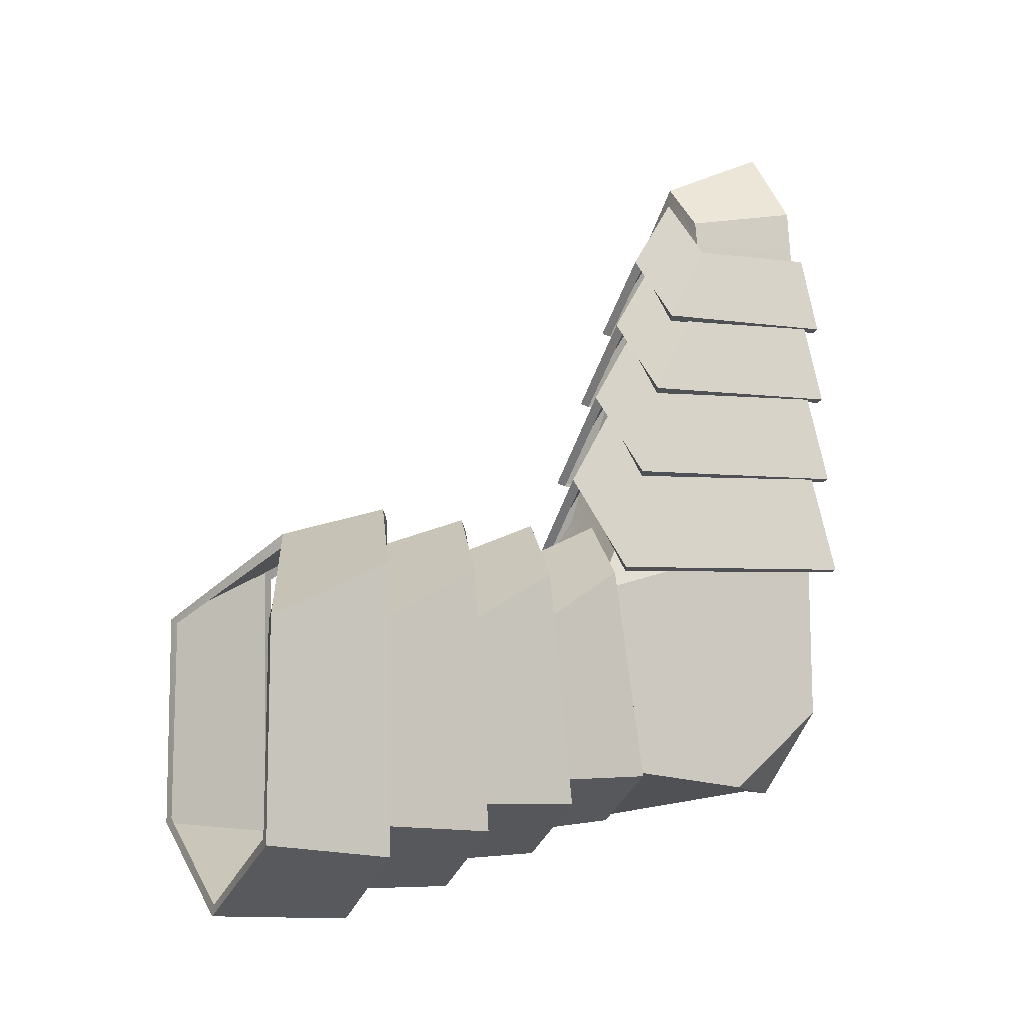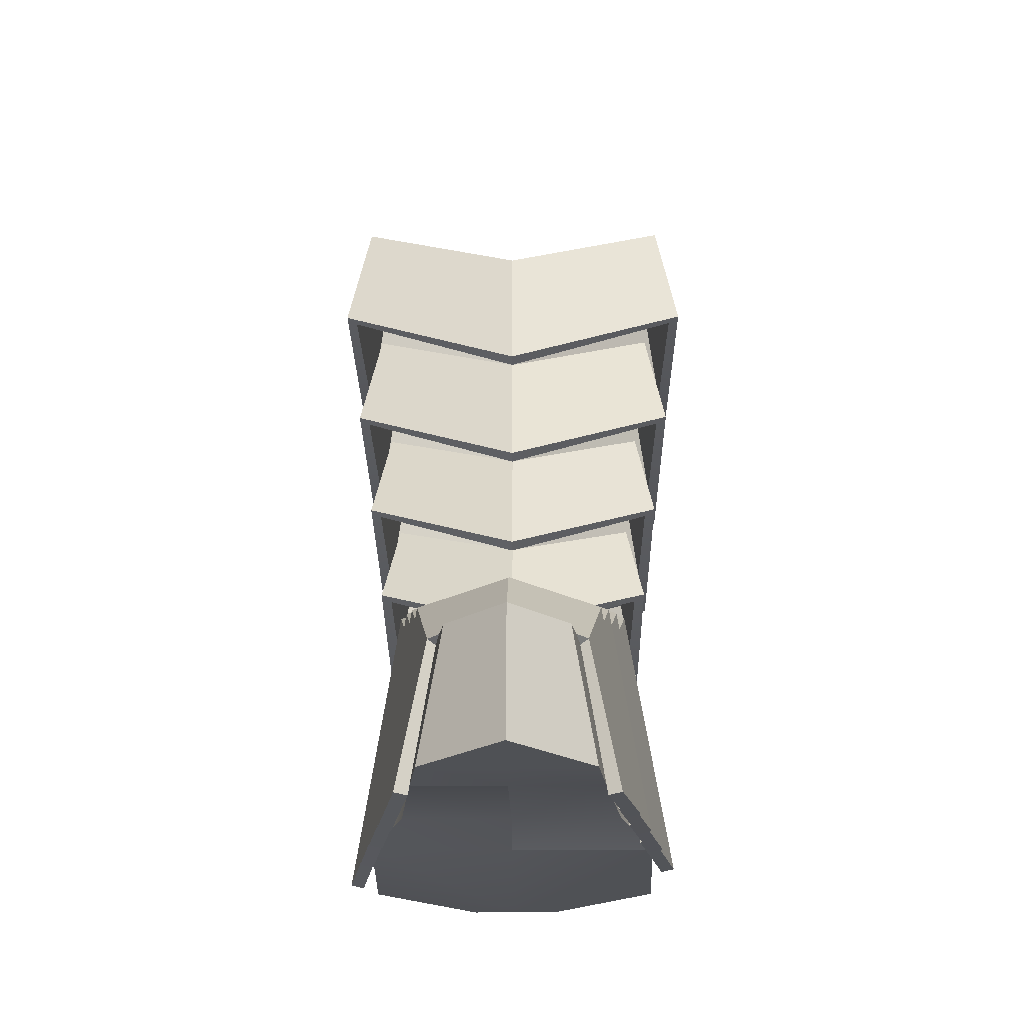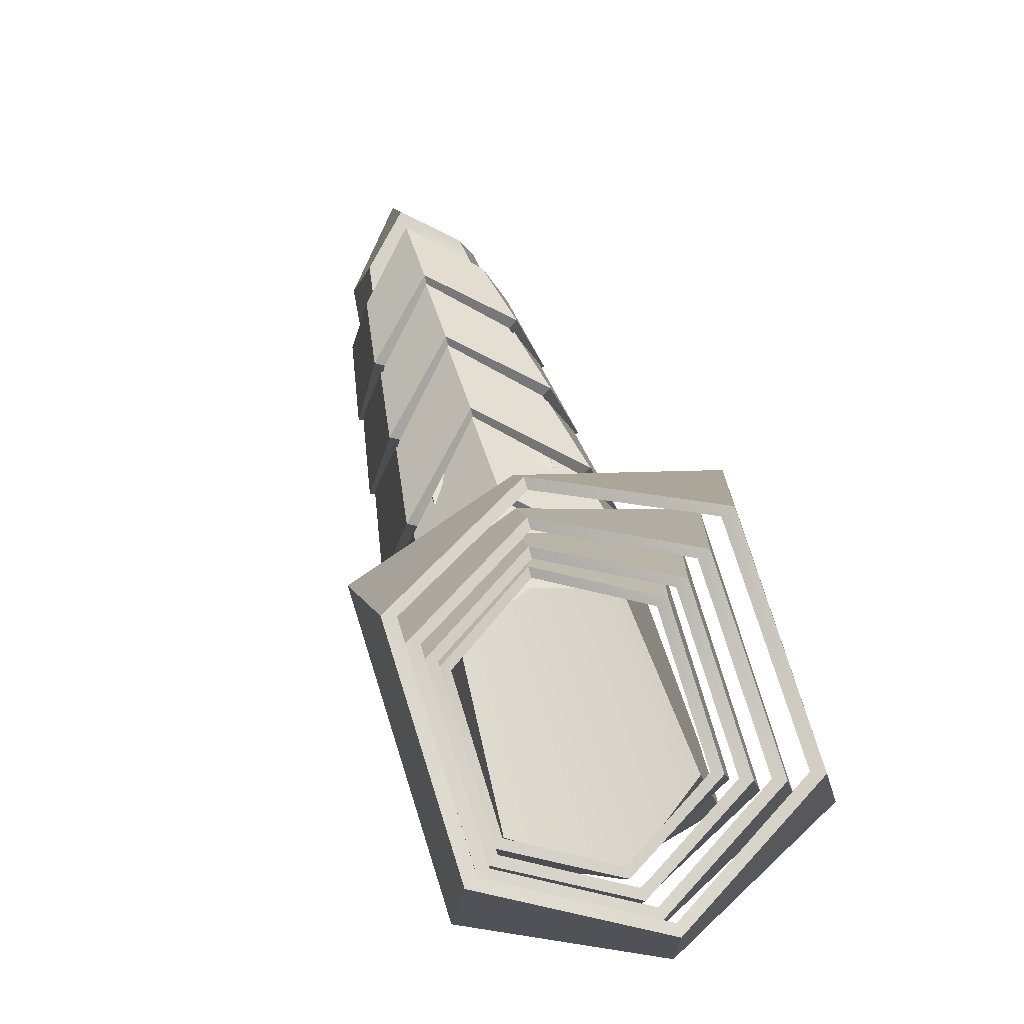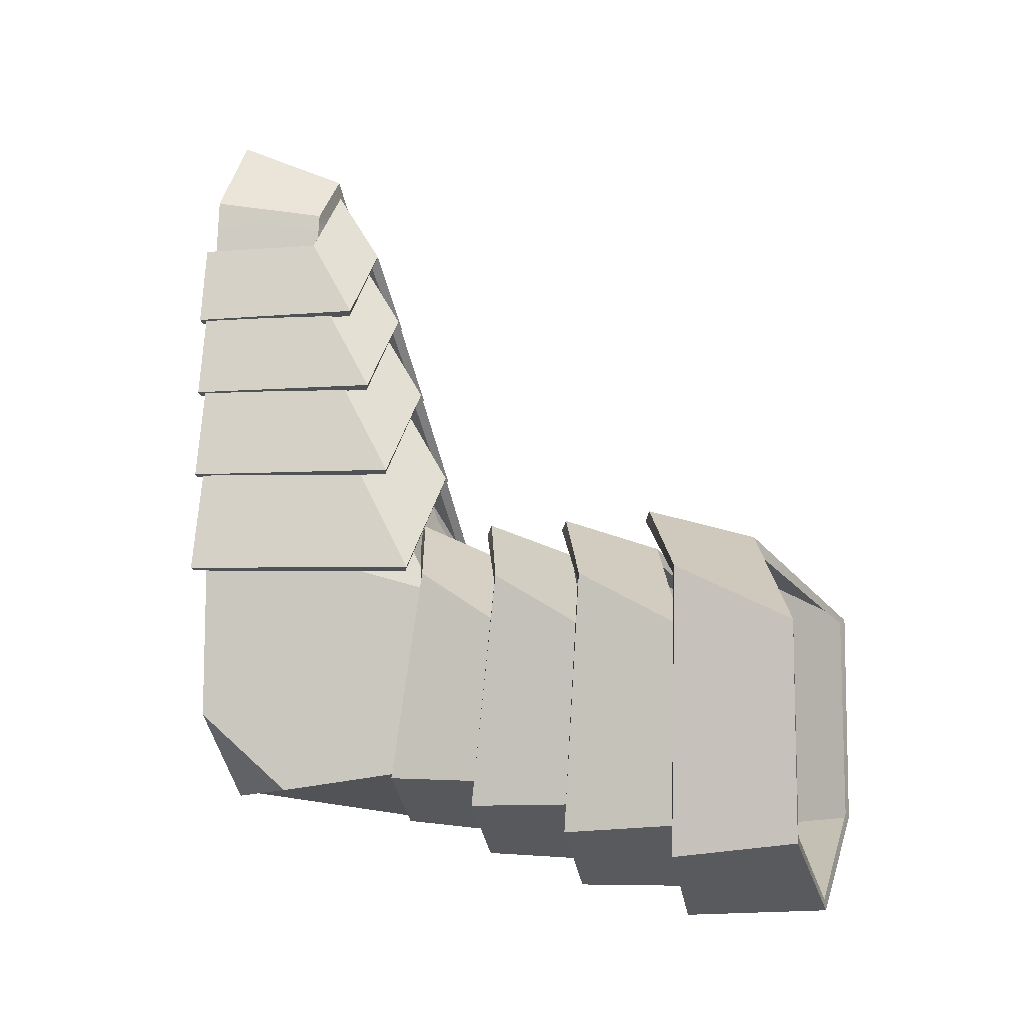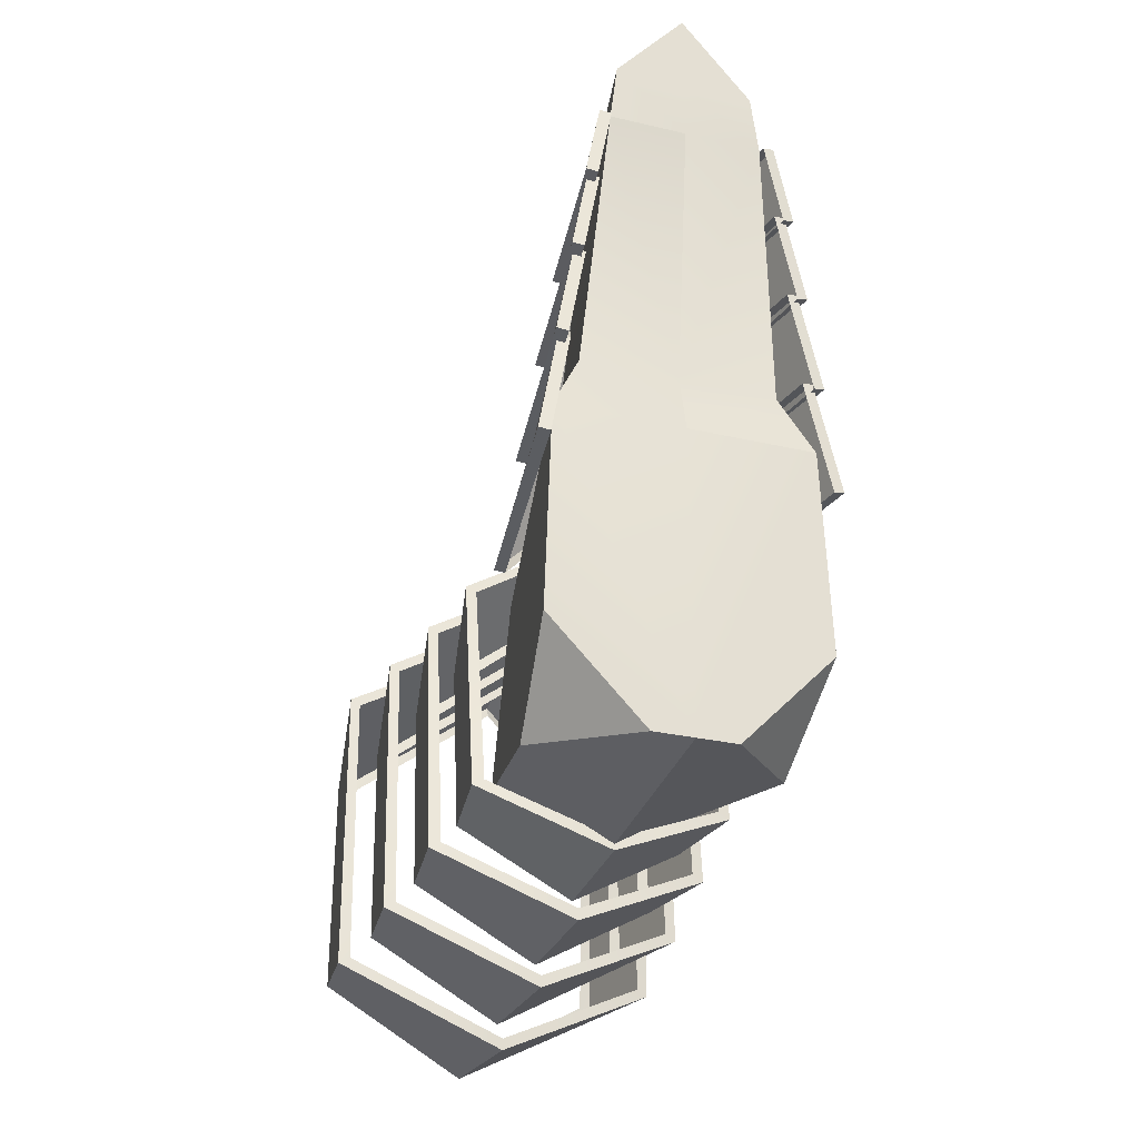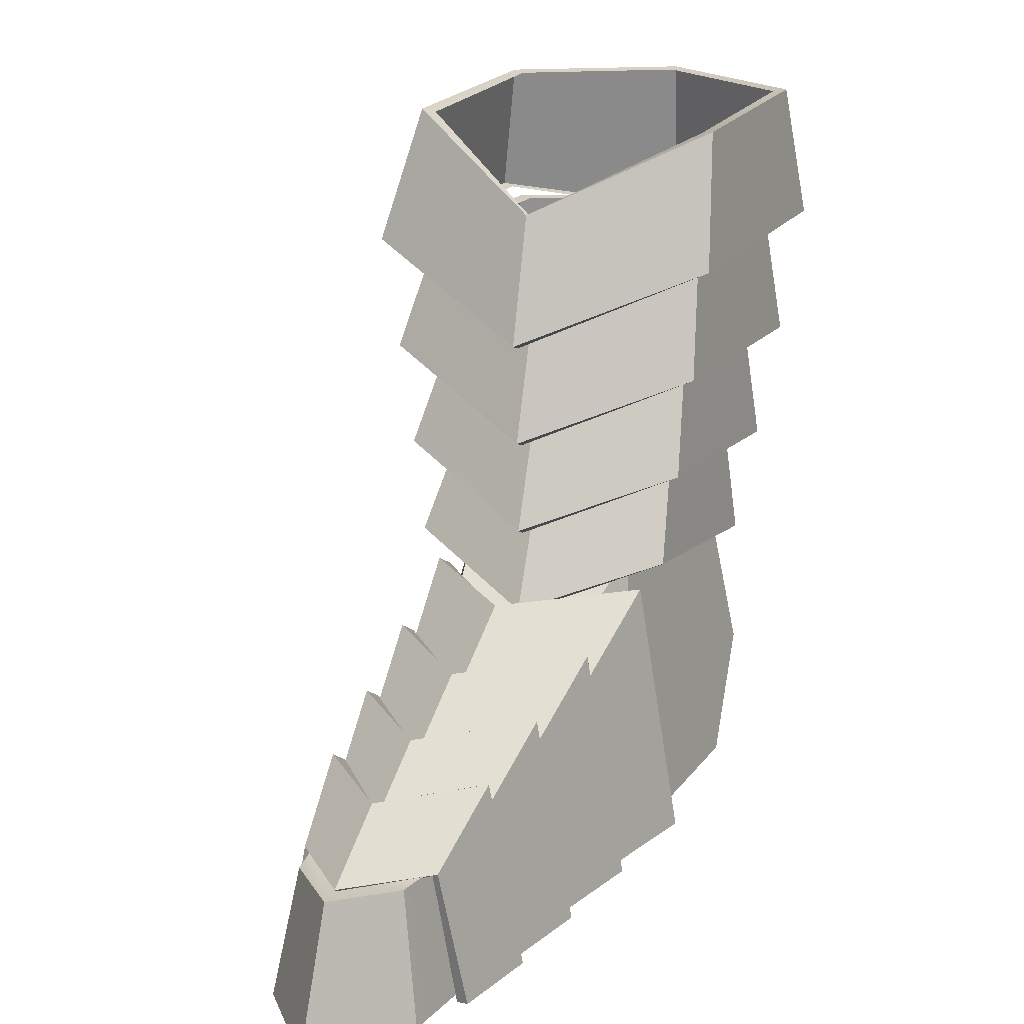
<metadata>
{"format":"obj","ext":"obj","renderer":"f3d","projection":"perspective","resolution":1024,"background":"white","views":[{"elev":-3.9,"azim":-118.7,"up":"+Z"},{"elev":-20.0,"azim":0.6,"up":"+Y"},{"elev":77.6,"azim":162.5,"up":"+Y"},{"elev":-3.3,"azim":109.3,"up":"+Z"},{"elev":-28.8,"azim":-19.3,"up":"+Z"},{"elev":19.9,"azim":23.5,"up":"+Y"}]}
</metadata>
<code>
o обувь3
v -0.1484 0.06277 0.1198
v 0.1484 0.06277 0.1198
v -0.1316 0.1682 0.07103
v 0.1316 0.1682 0.07103
v -0 -0.001276 0.1783
v -0 0.1037 0.1512
v -0.1484 0.05976 -0.1431
v 0.1484 0.05976 -0.1431
v -0.1316 0.1709 -0.1288
v 0.1316 0.1709 -0.1288
v -0 0.171 -0.2049
v -0 0.03615 -0.2155
v -0.1355 -0.03195 0.114
v 0.1355 -0.03195 0.114
v -0.1202 0.06205 0.06482
v 0.1202 0.06205 0.06482
v -0 -0.08776 0.1703
v -0 0.006815 0.1409
v -0.1355 -0.04641 -0.1257
v 0.1355 -0.04641 -0.1257
v -0.1202 0.05558 -0.1176
v 0.1202 0.05558 -0.1176
v -0 0.05234 -0.1871
v -0 -0.07117 -0.1907
v -0.1238 -0.1186 0.113
v 0.1238 -0.1186 0.113
v -0.1098 -0.03505 0.06388
v 0.1098 -0.03505 0.06388
v -0 -0.167 0.1668
v -0 -0.08205 0.1357
v -0.1238 -0.1425 -0.1051
v 0.1238 -0.1425 -0.1051
v -0.1098 -0.04909 -0.1023
v 0.1098 -0.04909 -0.1023
v -0 -0.05514 -0.1655
v -0 -0.168 -0.1633
v -0.1131 -0.1977 0.1159
v 0.1131 -0.1977 0.1159
v -0.1003 -0.1237 0.06736
v 0.1003 -0.1237 0.06736
v -0 -0.2395 0.1671
v -0 -0.1634 0.135
v -0.1131 -0.2292 -0.08203
v 0.1131 -0.2292 -0.08203
v -0.1003 -0.1439 -0.0836
v 0.1003 -0.1439 -0.0836
v -0 -0.1522 -0.141
v -0 -0.2551 -0.1339
v -0.1402 0.0595 0.1129
v 0.1402 0.0595 0.1129
v -0.1206 0.1657 0.06735
v 0.1206 0.1657 0.06735
v -0 -0.005024 0.1686
v -0 0.09997 0.1415
v -0.1382 0.0583 -0.1377
v 0.1382 0.0583 -0.1377
v -0.1211 0.1694 -0.1239
v 0.1211 0.1694 -0.1239
v -0 0.1696 -0.1946
v -0 0.03474 -0.2052
v -0.1273 -0.03555 0.1073
v 0.1273 -0.03555 0.1073
v -0.1092 0.05939 0.06127
v 0.1092 0.05939 0.06127
v -0 -0.09198 0.1608
v -0 0.002598 0.1313
v -0.1253 -0.0476 -0.1202
v 0.1253 -0.0476 -0.1202
v -0.1097 0.05435 -0.1126
v 0.1097 0.05435 -0.1126
v -0 0.05144 -0.1767
v -0 -0.07207 -0.1803
v -0.1156 -0.1225 0.1064
v 0.1156 -0.1225 0.1064
v -0.09883 -0.03788 0.06046
v 0.09883 -0.03788 0.06046
v -0 -0.1717 0.1575
v -0 -0.08673 0.1264
v -0.1136 -0.1434 -0.09954
v 0.1136 -0.1434 -0.09954
v -0.09927 -0.05007 -0.09722
v 0.09927 -0.05007 -0.09722
v -0 -0.05553 -0.1551
v -0 -0.1684 -0.1529
v -0.1049 -0.202 0.1095
v 0.1049 -0.202 0.1095
v -0.08932 -0.1267 0.06408
v 0.08932 -0.1267 0.06408
v -0 -0.2446 0.158
v -0 -0.1685 0.1259
v -0.1029 -0.2299 -0.07642
v 0.1029 -0.2299 -0.07642
v -0.08975 -0.1446 -0.0785
v 0.08975 -0.1446 -0.0785
v -0 -0.1521 -0.1306
v -0 -0.255 -0.1235
v -0.07994 -0.2823 0.2246
v 0.07994 -0.2823 0.2246
v -0.09536 -0.2214 0.1229
v 0.09536 -0.2214 0.1229
v -0 -0.2735 0.3076
v -0 -0.2173 0.216
v -0.1113 -0.4357 0.2246
v 0.1113 -0.4357 0.2246
v -0.1328 -0.4513 0.1229
v 0.1328 -0.4382 0.1229
v -0.0716 -0.3031 0.3102
v 0.0716 -0.3031 0.3102
v -0.08542 -0.2476 0.2197
v 0.08542 -0.2476 0.2197
v -0 -0.2961 0.3846
v -0 -0.2448 0.3032
v -0.09971 -0.4405 0.3086
v 0.09971 -0.4405 0.3086
v -0.1189 -0.4534 0.2174
v 0.1189 -0.4418 0.2175
v -0.06413 -0.3226 0.3866
v 0.06413 -0.3226 0.3866
v -0.07651 -0.272 0.3061
v 0.07651 -0.272 0.3061
v -0 -0.3171 0.4533
v -0 -0.2703 0.3809
v -0.08931 -0.4457 0.3839
v 0.08931 -0.4457 0.3839
v -0.1065 -0.4563 0.302
v 0.1065 -0.4459 0.3022
v -0.05745 -0.3409 0.4549
v 0.05744 -0.3409 0.4549
v -0.06853 -0.2947 0.3833
v 0.06853 -0.2947 0.3833
v -0 -0.3366 0.5147
v -0 -0.294 0.4503
v -0.08 -0.451 0.4512
v 0.08 -0.451 0.4512
v -0.09543 -0.4598 0.3777
v 0.09543 -0.4504 0.3781
v -0.07175 -0.2874 0.2207
v 0.07179 -0.2874 0.2206
v -0.08675 -0.226 0.1193
v 0.08679 -0.226 0.1192
v -0 -0.2821 0.3018
v -0 -0.2259 0.2103
v -0.1013 -0.4375 0.2224
v 0.1014 -0.4375 0.2223
v -0.1228 -0.4531 0.1207
v 0.1228 -0.4401 0.1206
v -0.06341 -0.3081 0.3062
v 0.06345 -0.3082 0.3062
v -0.0768 -0.2521 0.216
v 0.07684 -0.2521 0.2159
v -0 -0.3046 0.3787
v -0 -0.2534 0.2973
v -0.08971 -0.4423 0.3064
v 0.08975 -0.4423 0.3063
v -0.1089 -0.4552 0.2152
v 0.109 -0.4436 0.2152
v -0.05594 -0.3276 0.3826
v 0.05598 -0.3276 0.3825
v -0.06789 -0.2765 0.3024
v 0.06793 -0.2765 0.3023
v -0 -0.3256 0.4474
v -0 -0.2788 0.375
v -0.07931 -0.4474 0.3816
v 0.07935 -0.4475 0.3815
v -0.09654 -0.4581 0.2997
v 0.09657 -0.4477 0.2999
v -0.04925 -0.3458 0.4508
v 0.04929 -0.3458 0.4508
v -0.05992 -0.2991 0.3795
v 0.05995 -0.2992 0.3795
v -0 -0.345 0.5086
v -0 -0.3024 0.4443
v -0.06999 -0.4528 0.4489
v 0.07003 -0.4528 0.4488
v -0.08542 -0.4615 0.3755
v 0.08546 -0.4522 0.3757
v -0.05077 -0.3402 0.4509
v 0.05077 -0.3402 0.4509
v -0 -0.3383 0.4944
v -0.06875 -0.4465 0.4509
v 0.06875 -0.4465 0.4509
v -0.04464 -0.3402 0.4879
v 0.04463 -0.3402 0.4879
v -0 -0.3383 0.5315
v -0.06216 -0.4465 0.5049
v 0.06216 -0.4465 0.5049
v -0 -0.4465 0.5762
v 0.1139 -0.4301 0.1618
v 0.07376 -0.2026 0.09969
v 0.08747 -0.1994 -0.07376
v -0 -0.4301 -0.1102
v -0 -0.1918 -0.1352
v -0 -0.4301 0.1618
v -0 -0.2244 0.1271
v -0.1139 -0.4301 0.1618
v -0.07376 -0.2026 0.09969
v -0.08747 -0.1994 -0.07376
v -0 -0.4465 0.5049
v -0 -0.4465 0.4509
v -0 -0.4165 0.2165
v 0.08687 -0.4165 0.2165
v -0.08687 -0.4165 0.2165
v 0.05728 -0.2482 0.1754
v -0 -0.2623 0.2008
v -0.05728 -0.2482 0.1754
v 0.1101 -0.3451 -0.09678
v 0.1203 -0.4301 -0.02316
v 0.03619 -0.4301 -0.1102
v -0.03619 -0.4301 -0.1102
v -0.1203 -0.4301 -0.02316
v -0.1101 -0.3451 -0.09678
f 5 2 4 6
f 1 5 6 3
f 4 2 8 10
f 1 3 9 7
f 11 10 8 12
f 9 11 12 7
f 17 14 16 18
f 13 17 18 15
f 16 14 20 22
f 13 15 21 19
f 23 22 20 24
f 21 23 24 19
f 29 26 28 30
f 25 29 30 27
f 28 26 32 34
f 25 27 33 31
f 35 34 32 36
f 33 35 36 31
f 41 38 40 42
f 37 41 42 39
f 40 38 44 46
f 37 39 45 43
f 47 46 44 48
f 45 47 48 43
f 2 5 53 50
f 3 6 54 51
f 5 1 49 53
f 6 4 52 54
f 4 10 58 52
f 8 2 50 56
f 1 7 55 49
f 9 3 51 57
f 10 11 59 58
f 12 8 56 60
f 11 9 57 59
f 7 12 60 55
f 14 17 65 62
f 15 18 66 63
f 17 13 61 65
f 18 16 64 66
f 16 22 70 64
f 20 14 62 68
f 13 19 67 61
f 21 15 63 69
f 22 23 71 70
f 24 20 68 72
f 23 21 69 71
f 19 24 72 67
f 26 29 77 74
f 27 30 78 75
f 29 25 73 77
f 30 28 76 78
f 28 34 82 76
f 32 26 74 80
f 25 31 79 73
f 33 27 75 81
f 34 35 83 82
f 36 32 80 84
f 35 33 81 83
f 31 36 84 79
f 38 41 89 86
f 39 42 90 87
f 41 37 85 89
f 42 40 88 90
f 40 46 94 88
f 44 38 86 92
f 37 43 91 85
f 45 39 87 93
f 46 47 95 94
f 48 44 92 96
f 47 45 93 95
f 43 48 96 91
f 101 98 100 102
f 97 101 102 99
f 100 98 104 106
f 97 99 105 103
f 111 108 110 112
f 107 111 112 109
f 110 108 114 116
f 107 109 115 113
f 121 118 120 122
f 117 121 122 119
f 120 118 124 126
f 117 119 125 123
f 131 128 130 132
f 127 131 132 129
f 130 128 134 136
f 127 129 135 133
f 98 101 141 138
f 99 102 142 139
f 101 97 137 141
f 102 100 140 142
f 103 105 145 143
f 106 104 144 146
f 100 106 146 140
f 104 98 138 144
f 97 103 143 137
f 105 99 139 145
f 108 111 151 148
f 109 112 152 149
f 111 107 147 151
f 112 110 150 152
f 113 115 155 153
f 116 114 154 156
f 110 116 156 150
f 114 108 148 154
f 107 113 153 147
f 115 109 149 155
f 118 121 161 158
f 119 122 162 159
f 121 117 157 161
f 122 120 160 162
f 123 125 165 163
f 126 124 164 166
f 120 126 166 160
f 124 118 158 164
f 117 123 163 157
f 125 119 159 165
f 128 131 171 168
f 129 132 172 169
f 131 127 167 171
f 132 130 170 172
f 133 135 175 173
f 136 134 174 176
f 130 136 176 170
f 134 128 168 174
f 127 133 173 167
f 135 129 169 175
f 180 177 182 185
f 179 178 183 184
f 178 181 186 183
f 177 179 184 182
f 184 187 185 182
f 184 183 186 187
f 198 186 181 199
f 187 186 198 185
f 211 210 195 196 197
f 191 208 207 188 193
f 191 192 190 206 208
f 190 192 194 189
f 201 188 193 200
f 191 193 195 210 209
f 191 209 211 197 192
f 197 196 194 192
f 185 198 199 180
f 200 199 180 202
f 201 203 189 188
f 204 194 189 203
f 204 205 196 194
f 202 195 196 205
f 180 202 205 177
f 179 177 205 204
f 179 204 203 178
f 181 178 203 201
f 193 200 202 195
f 181 201 200 199
f 206 207 208
f 209 210 211
f 207 206 190 189 188

</code>
